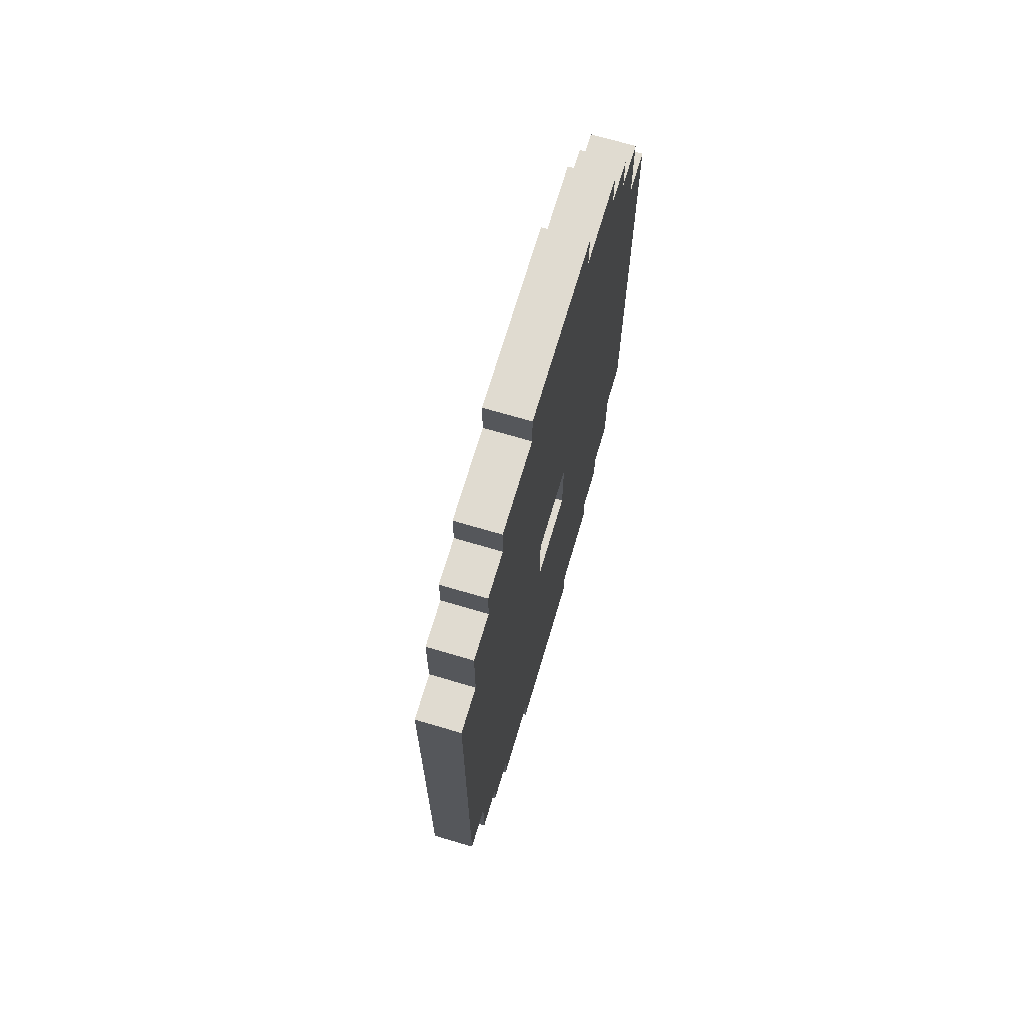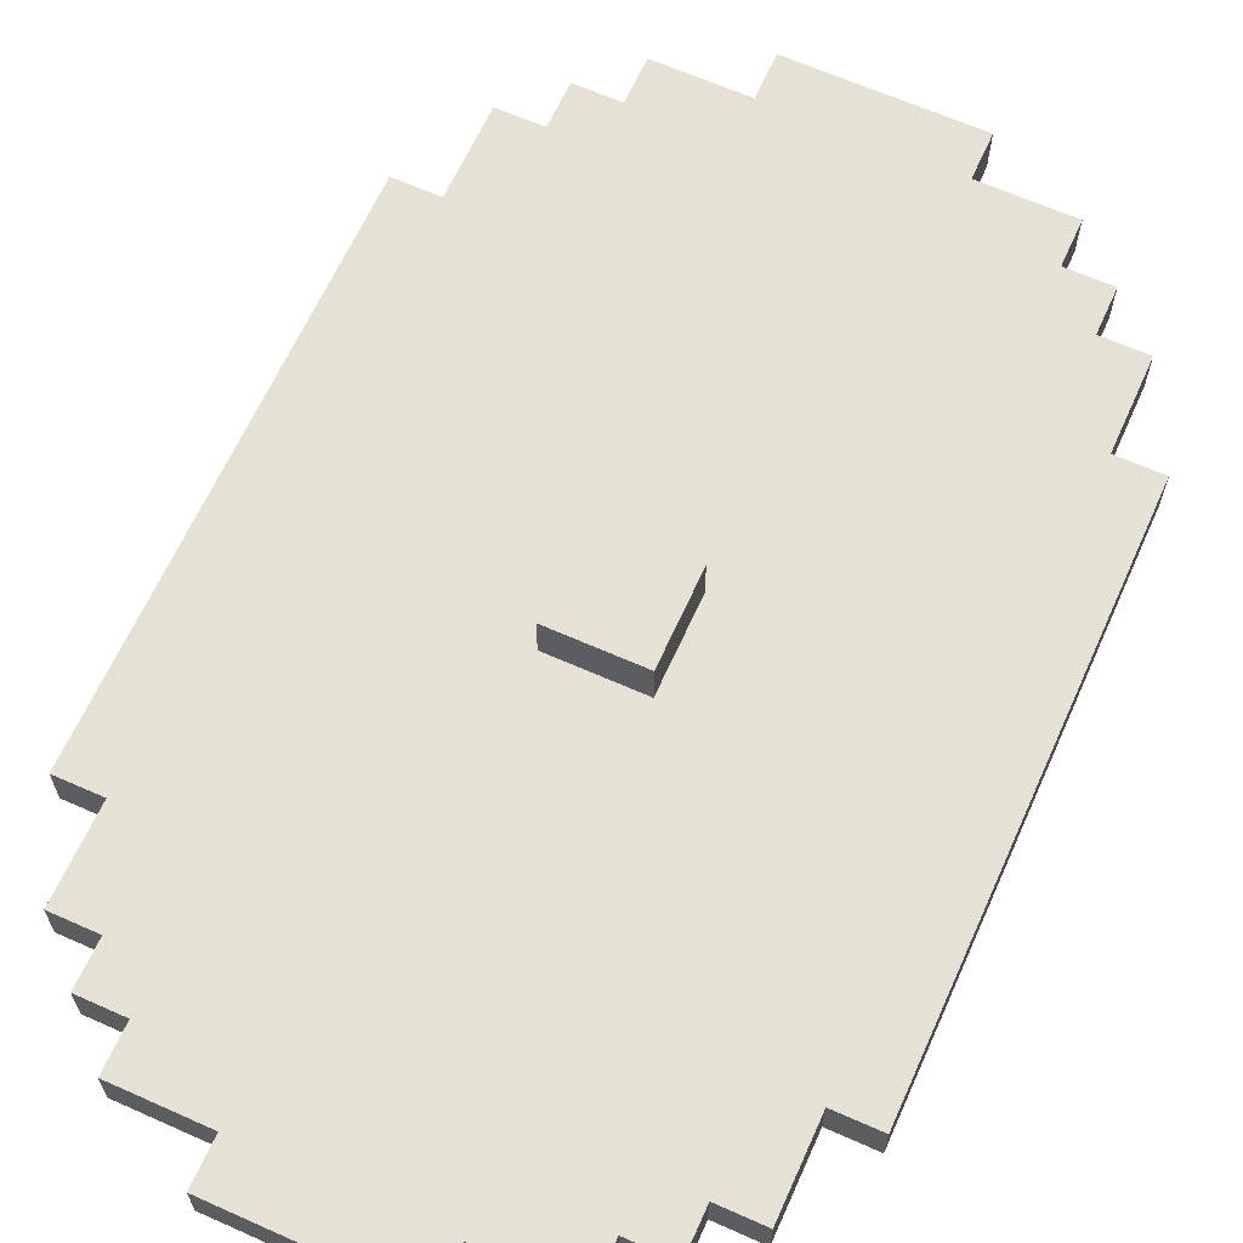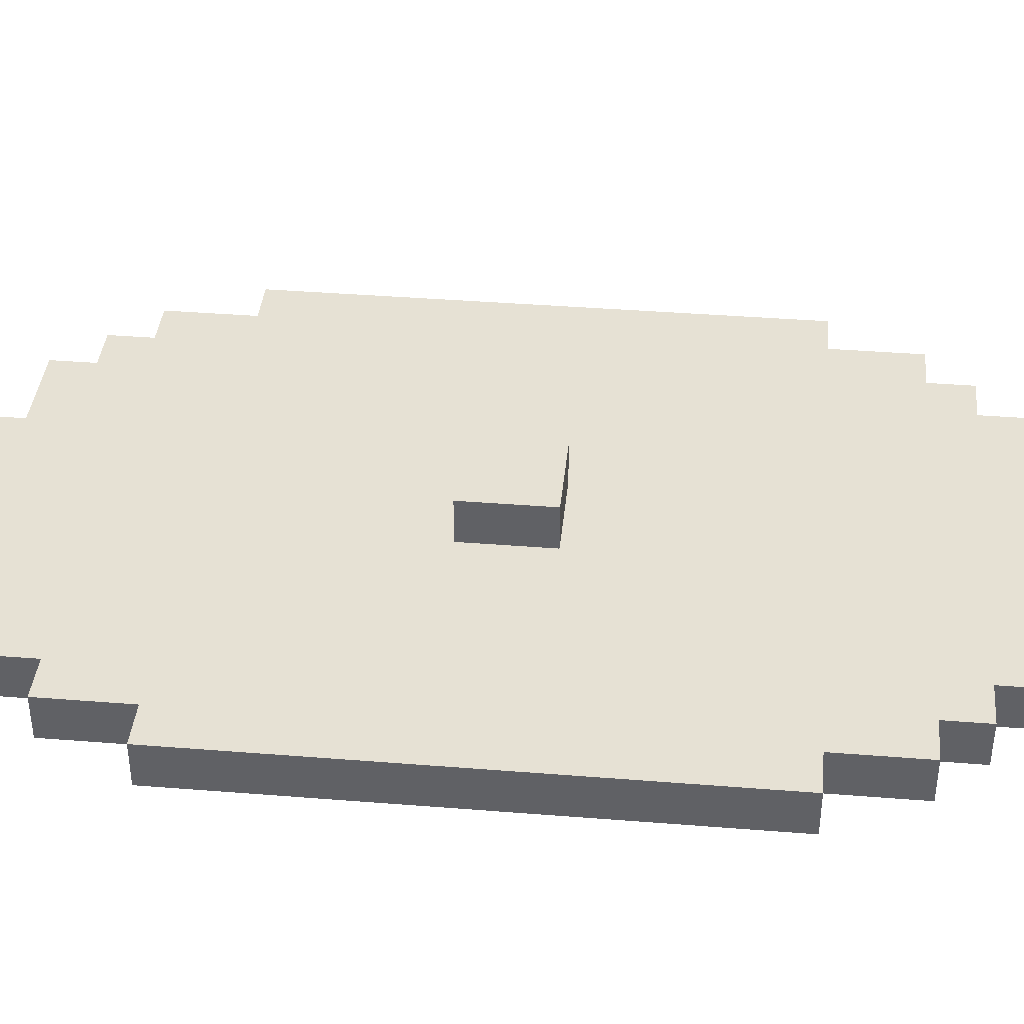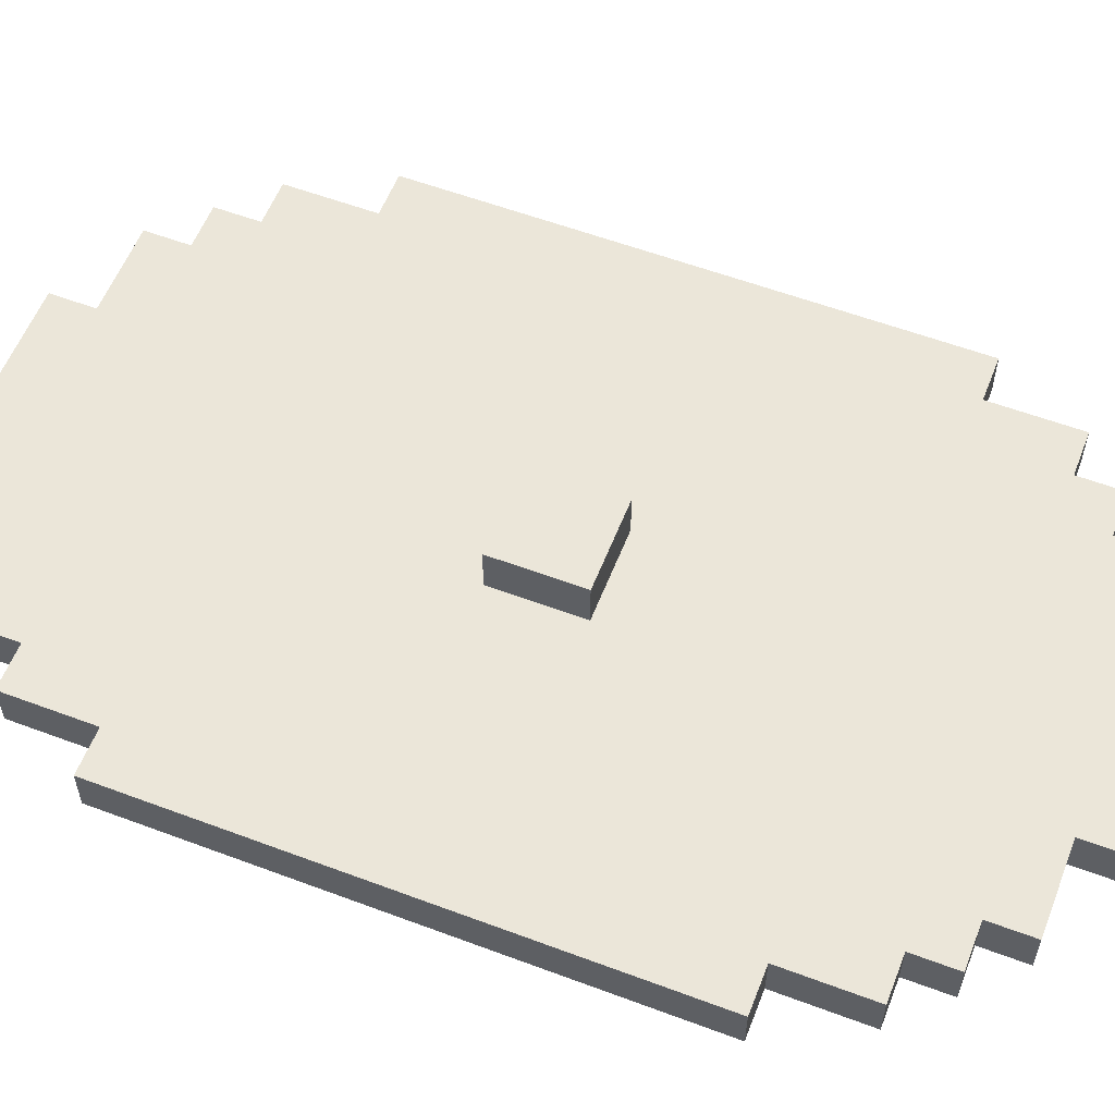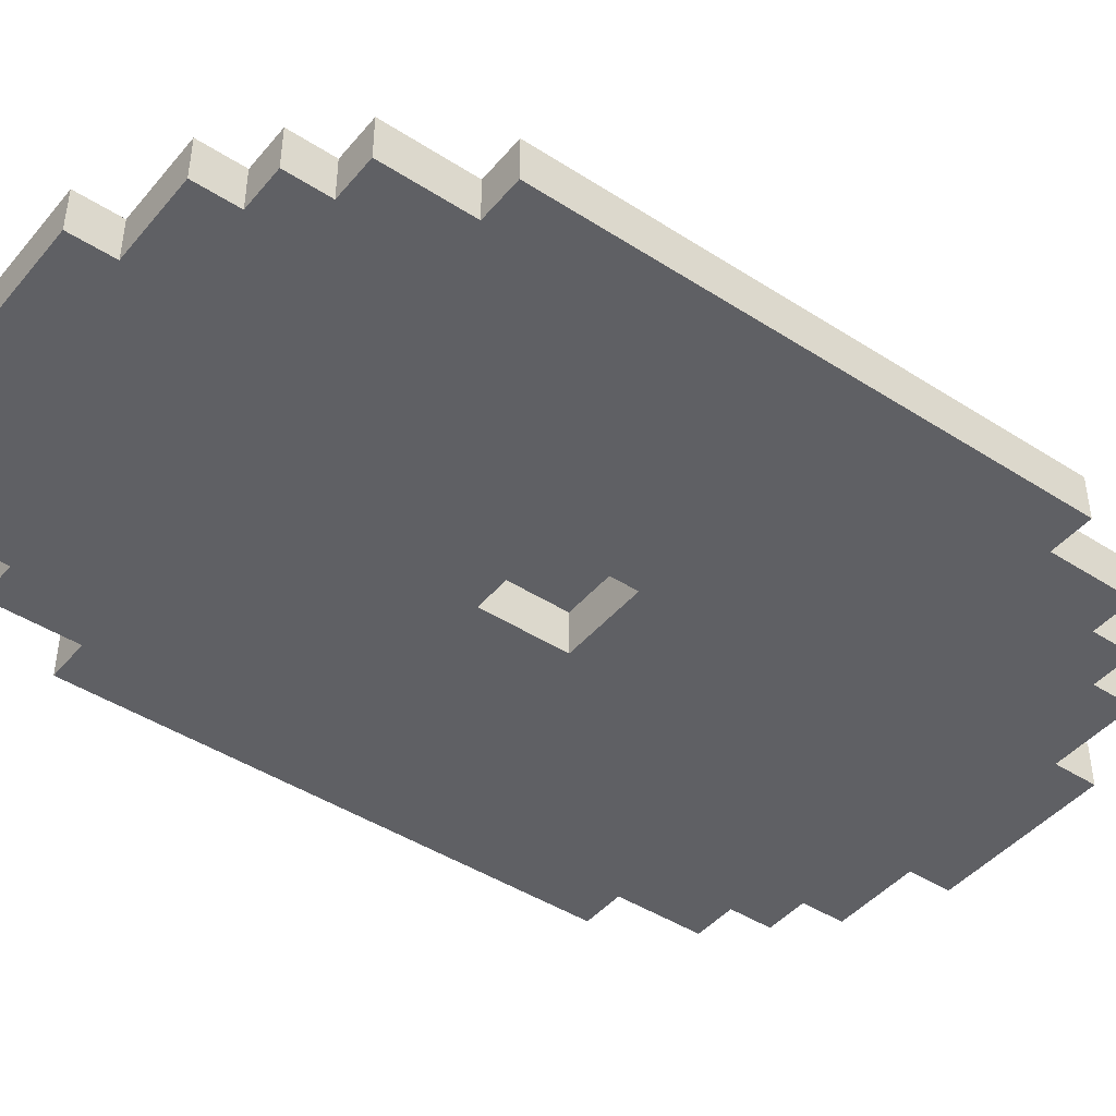
<metadata>
{"format":"obj","ext":"obj","renderer":"f3d","projection":"perspective","resolution":1024,"background":"white","views":[{"elev":69.9,"azim":106.5,"up":"+Y"},{"elev":64.5,"azim":-155.8,"up":"+Z"},{"elev":39.1,"azim":-84.3,"up":"+Z"},{"elev":57.6,"azim":-68.7,"up":"+Z"},{"elev":-44.3,"azim":-127.0,"up":"+Z"}]}
</metadata>
<code>
o shield_hvy_1
v 0.8 2.8 0.7
v 0.4 2.8 0.7
v 0.8 2.8 0.6
v 0.4 2.8 0.6
v 1 2.7 0.7
v 0.8 2.7 0.7
v 0.4 2.7 0.7
v 0.2 2.7 0.7
v 1 2.7 0.6
v 0.8 2.7 0.6
v 0.4 2.7 0.6
v 0.2 2.7 0.6
v 1.1 2.6 0.7
v 1 2.6 0.7
v 0.2 2.6 0.7
v 0.1 2.6 0.7
v 1.1 2.6 0.6
v 1 2.6 0.6
v 0.2 2.6 0.6
v 0.1 2.6 0.6
v 1.2 2.5 0.7
v 1.1 2.5 0.7
v 0.1 2.5 0.7
v 1.192e-07 2.5 0.7
v 1.2 2.5 0.6
v 1.1 2.5 0.6
v 0.1 2.5 0.6
v 1.192e-07 2.5 0.6
v 1.3 2.3 0.7
v 1.2 2.3 0.7
v 1.192e-07 2.3 0.7
v -0.1 2.3 0.7
v 1.3 2.3 0.6
v 1.2 2.3 0.6
v 1.192e-07 2.3 0.6
v -0.1 2.3 0.6
v 0.7 1.8 0.8
v 0.5 1.8 0.8
v 0.7 1.8 0.7
v 0.5 1.8 0.7
v 0.7 1.6 0.7
v 0.5 1.6 0.7
v 0.7 1.6 0.6
v 0.5 1.6 0.6
v 0.7 1.8 0.7
v 0.5 1.8 0.7
v 0.7 1.8 0.6
v 0.5 1.8 0.6
v 0.7 1.6 0.8
v 0.5 1.6 0.8
v 0.7 1.6 0.7
v 0.5 1.6 0.7
v 1.3 1.1 0.7
v 1.2 1.1 0.7
v 1.192e-07 1.1 0.7
v -0.1 1.1 0.7
v 1.3 1.1 0.6
v 1.2 1.1 0.6
v 1.192e-07 1.1 0.6
v -0.1 1.1 0.6
v 1.2 0.9 0.7
v 1.1 0.9 0.7
v 0.1 0.9 0.7
v 1.192e-07 0.9 0.7
v 1.2 0.9 0.6
v 1.1 0.9 0.6
v 0.1 0.9 0.6
v 1.192e-07 0.9 0.6
v 1.1 0.8 0.7
v 1 0.8 0.7
v 0.2 0.8 0.7
v 0.1 0.8 0.7
v 1.1 0.8 0.6
v 1 0.8 0.6
v 0.2 0.8 0.6
v 0.1 0.8 0.6
v 1 0.7 0.7
v 0.8 0.7 0.7
v 0.4 0.7 0.7
v 0.2 0.7 0.7
v 1 0.7 0.6
v 0.8 0.7 0.6
v 0.4 0.7 0.6
v 0.2 0.7 0.6
v 0.8 0.6 0.7
v 0.4 0.6 0.7
v 0.8 0.6 0.6
v 0.4 0.6 0.6
v 1.3 2.3 0.7
v 1.3 2.3 0.6
v 1.3 1.1 0.7
v 1.3 1.1 0.6
v 1.2 2.5 0.7
v 1.2 2.5 0.6
v 1.2 2.3 0.7
v 1.2 2.3 0.6
v 1.2 1.1 0.7
v 1.2 1.1 0.6
v 1.2 0.9 0.7
v 1.2 0.9 0.6
v 1.1 2.6 0.7
v 1.1 2.6 0.6
v 1.1 2.5 0.7
v 1.1 2.5 0.6
v 1.1 0.9 0.7
v 1.1 0.9 0.6
v 1.1 0.8 0.7
v 1.1 0.8 0.6
v 1 2.7 0.7
v 1 2.7 0.6
v 1 2.6 0.7
v 1 2.6 0.6
v 1 0.8 0.7
v 1 0.8 0.6
v 1 0.7 0.7
v 1 0.7 0.6
v 0.8 2.8 0.7
v 0.8 2.8 0.6
v 0.8 2.7 0.7
v 0.8 2.7 0.6
v 0.8 0.7 0.7
v 0.8 0.7 0.6
v 0.8 0.6 0.7
v 0.8 0.6 0.6
v 0.7 1.8 0.8
v 0.7 1.8 0.7
v 0.7 1.6 0.8
v 0.7 1.6 0.7
v 0.5 1.8 0.7
v 0.5 1.8 0.6
v 0.5 1.6 0.7
v 0.5 1.6 0.6
v 0.7 1.8 0.7
v 0.7 1.8 0.6
v 0.7 1.6 0.7
v 0.7 1.6 0.6
v 0.5 1.8 0.8
v 0.5 1.8 0.7
v 0.5 1.6 0.8
v 0.5 1.6 0.7
v 0.4 2.8 0.7
v 0.4 2.8 0.6
v 0.4 2.7 0.7
v 0.4 2.7 0.6
v 0.4 0.7 0.7
v 0.4 0.7 0.6
v 0.4 0.6 0.7
v 0.4 0.6 0.6
v 0.2 2.7 0.7
v 0.2 2.7 0.6
v 0.2 2.6 0.7
v 0.2 2.6 0.6
v 0.2 0.8 0.7
v 0.2 0.8 0.6
v 0.2 0.7 0.7
v 0.2 0.7 0.6
v 0.1 2.6 0.7
v 0.1 2.6 0.6
v 0.1 2.5 0.7
v 0.1 2.5 0.6
v 0.1 0.9 0.7
v 0.1 0.9 0.6
v 0.1 0.8 0.7
v 0.1 0.8 0.6
v 1.192e-07 2.5 0.7
v 1.192e-07 2.5 0.6
v 1.192e-07 2.3 0.7
v 1.192e-07 2.3 0.6
v 1.192e-07 1.1 0.7
v 1.192e-07 1.1 0.6
v 1.192e-07 0.9 0.7
v 1.192e-07 0.9 0.6
v -0.1 2.3 0.7
v -0.1 2.3 0.6
v -0.1 1.1 0.7
v -0.1 1.1 0.6
v 0.7 1.8 0.8
v 0.7 1.6 0.8
v 0.5 1.8 0.8
v 0.5 1.6 0.8
v 1.3 2.3 0.7
v 1.3 1.1 0.7
v 1.2 2.5 0.7
v 1.2 2.3 0.7
v 1.2 2.2 0.7
v 1.2 1.2 0.7
v 1.2 1.1 0.7
v 1.2 0.9 0.7
v 1.1 2.6 0.7
v 1.1 2.5 0.7
v 1.1 2.4 0.7
v 1.1 2.2 0.7
v 1.1 1.2 0.7
v 1.1 1 0.7
v 1.1 0.9 0.7
v 1.1 0.8 0.7
v 1 2.7 0.7
v 1 2.6 0.7
v 1 2.5 0.7
v 1 2.4 0.7
v 1 1 0.7
v 1 0.9 0.7
v 1 0.8 0.7
v 1 0.7 0.7
v 0.9 2.6 0.7
v 0.9 2.5 0.7
v 0.9 0.9 0.7
v 0.9 0.8 0.7
v 0.8 2.8 0.7
v 0.8 2.7 0.7
v 0.8 0.7 0.7
v 0.8 0.6 0.7
v 0.7 2.7 0.7
v 0.7 2.6 0.7
v 0.7 1.8 0.7
v 0.7 1.6 0.7
v 0.7 0.8 0.7
v 0.7 0.7 0.7
v 0.5 2.7 0.7
v 0.5 2.6 0.7
v 0.5 1.8 0.7
v 0.5 1.6 0.7
v 0.5 0.8 0.7
v 0.5 0.7 0.7
v 0.4 2.8 0.7
v 0.4 2.7 0.7
v 0.4 0.7 0.7
v 0.4 0.6 0.7
v 0.3 2.6 0.7
v 0.3 2.5 0.7
v 0.3 0.9 0.7
v 0.3 0.8 0.7
v 0.2 2.7 0.7
v 0.2 2.6 0.7
v 0.2 2.5 0.7
v 0.2 2.4 0.7
v 0.2 1 0.7
v 0.2 0.9 0.7
v 0.2 0.8 0.7
v 0.2 0.7 0.7
v 0.1 2.6 0.7
v 0.1 2.5 0.7
v 0.1 2.4 0.7
v 0.1 2.2 0.7
v 0.1 1.2 0.7
v 0.1 1 0.7
v 0.1 0.9 0.7
v 0.1 0.8 0.7
v 1.192e-07 2.5 0.7
v 1.192e-07 2.3 0.7
v 1.192e-07 2.2 0.7
v 1.192e-07 1.2 0.7
v 1.192e-07 1.1 0.7
v 1.192e-07 0.9 0.7
v -0.1 2.3 0.7
v -0.1 1.1 0.7
v 0.7 1.8 0.7
v 0.7 1.6 0.7
v 0.5 1.8 0.7
v 0.5 1.6 0.7
v 1.3 2.3 0.6
v 1.3 1.1 0.6
v 1.2 2.5 0.6
v 1.2 2.3 0.6
v 1.2 2.2 0.6
v 1.2 1.2 0.6
v 1.2 1.1 0.6
v 1.2 0.9 0.6
v 1.1 2.6 0.6
v 1.1 2.5 0.6
v 1.1 2.4 0.6
v 1.1 2.2 0.6
v 1.1 1.2 0.6
v 1.1 1 0.6
v 1.1 0.9 0.6
v 1.1 0.8 0.6
v 1 2.7 0.6
v 1 2.6 0.6
v 1 2.5 0.6
v 1 2.4 0.6
v 1 1 0.6
v 1 0.9 0.6
v 1 0.8 0.6
v 1 0.7 0.6
v 0.9 2.6 0.6
v 0.9 2.5 0.6
v 0.9 0.9 0.6
v 0.9 0.8 0.6
v 0.8 2.8 0.6
v 0.8 2.7 0.6
v 0.8 0.7 0.6
v 0.8 0.6 0.6
v 0.7 2.7 0.6
v 0.7 2.6 0.6
v 0.7 1.8 0.6
v 0.7 1.6 0.6
v 0.7 0.8 0.6
v 0.7 0.7 0.6
v 0.5 2.7 0.6
v 0.5 2.6 0.6
v 0.5 1.8 0.6
v 0.5 1.6 0.6
v 0.5 0.8 0.6
v 0.5 0.7 0.6
v 0.4 2.8 0.6
v 0.4 2.7 0.6
v 0.4 0.7 0.6
v 0.4 0.6 0.6
v 0.3 2.6 0.6
v 0.3 2.5 0.6
v 0.3 0.9 0.6
v 0.3 0.8 0.6
v 0.2 2.7 0.6
v 0.2 2.6 0.6
v 0.2 2.5 0.6
v 0.2 2.4 0.6
v 0.2 1 0.6
v 0.2 0.9 0.6
v 0.2 0.8 0.6
v 0.2 0.7 0.6
v 0.1 2.6 0.6
v 0.1 2.5 0.6
v 0.1 2.4 0.6
v 0.1 2.2 0.6
v 0.1 1.2 0.6
v 0.1 1 0.6
v 0.1 0.9 0.6
v 0.1 0.8 0.6
v 1.192e-07 2.5 0.6
v 1.192e-07 2.3 0.6
v 1.192e-07 2.2 0.6
v 1.192e-07 1.2 0.6
v 1.192e-07 1.1 0.6
v 1.192e-07 0.9 0.6
v -0.1 2.3 0.6
v -0.1 1.1 0.6
f 3 2 1
f 4 2 3
f 9 6 5
f 10 6 9
f 11 8 7
f 12 8 11
f 17 14 13
f 18 14 17
f 19 16 15
f 20 16 19
f 25 22 21
f 26 22 25
f 27 24 23
f 28 24 27
f 33 30 29
f 34 30 33
f 35 32 31
f 36 32 35
f 39 38 37
f 40 38 39
f 43 42 41
f 44 42 43
f 45 46 47
f 47 46 48
f 49 50 51
f 51 50 52
f 53 54 57
f 57 54 58
f 55 56 59
f 59 56 60
f 61 62 65
f 65 62 66
f 63 64 67
f 67 64 68
f 69 70 73
f 73 70 74
f 71 72 75
f 75 72 76
f 77 78 81
f 81 78 82
f 79 80 83
f 83 80 84
f 85 86 87
f 87 86 88
f 91 90 89
f 92 90 91
f 95 94 93
f 96 94 95
f 99 98 97
f 100 98 99
f 103 102 101
f 104 102 103
f 107 106 105
f 108 106 107
f 111 110 109
f 112 110 111
f 115 114 113
f 116 114 115
f 119 118 117
f 120 118 119
f 123 122 121
f 124 122 123
f 127 126 125
f 128 126 127
f 131 130 129
f 132 130 131
f 133 134 135
f 135 134 136
f 137 138 139
f 139 138 140
f 141 142 143
f 143 142 144
f 145 146 147
f 147 146 148
f 149 150 151
f 151 150 152
f 153 154 155
f 155 154 156
f 157 158 159
f 159 158 160
f 161 162 163
f 163 162 164
f 165 166 167
f 167 166 168
f 169 170 171
f 171 170 172
f 173 174 175
f 175 174 176
f 179 178 177
f 180 178 179
f 184 182 181
f 185 182 184
f 186 182 185
f 187 182 186
f 190 184 183
f 190 185 184
f 191 185 190
f 192 186 185
f 192 185 191
f 193 188 187
f 193 186 192
f 193 187 186
f 194 188 193
f 195 188 194
f 198 190 189
f 198 191 190
f 199 191 198
f 200 192 191
f 200 191 199
f 200 193 192
f 200 194 193
f 201 196 195
f 201 194 200
f 201 195 194
f 202 196 201
f 203 196 202
f 205 199 198
f 205 198 197
f 206 200 199
f 206 199 205
f 206 201 200
f 206 202 201
f 207 204 203
f 207 202 206
f 207 203 202
f 208 204 207
f 210 205 197
f 211 204 208
f 213 210 209
f 213 205 210
f 214 206 205
f 214 205 213
f 214 207 206
f 214 208 207
f 215 208 214
f 216 208 215
f 217 212 211
f 217 208 216
f 217 211 208
f 218 212 217
f 219 213 209
f 219 215 214
f 219 214 213
f 220 215 219
f 221 215 220
f 222 218 217
f 222 217 216
f 223 218 222
f 224 212 218
f 224 218 223
f 225 220 219
f 225 219 209
f 226 220 225
f 227 212 224
f 227 224 223
f 228 212 227
f 229 223 222
f 229 221 220
f 229 220 226
f 229 222 221
f 230 223 229
f 231 223 230
f 232 227 223
f 232 223 231
f 233 229 226
f 233 230 229
f 234 230 233
f 235 231 230
f 235 230 234
f 236 231 235
f 237 231 236
f 238 232 231
f 238 231 237
f 239 227 232
f 239 232 238
f 240 227 239
f 241 235 234
f 241 236 235
f 242 236 241
f 243 237 236
f 243 236 242
f 244 237 243
f 245 237 244
f 246 238 237
f 246 237 245
f 246 239 238
f 247 239 246
f 248 239 247
f 249 244 243
f 249 243 242
f 250 244 249
f 251 245 244
f 251 244 250
f 252 247 246
f 252 245 251
f 252 246 245
f 253 247 252
f 254 247 253
f 255 251 250
f 255 253 252
f 255 252 251
f 256 253 255
f 257 258 259
f 259 258 260
f 261 262 264
f 264 262 265
f 265 262 266
f 266 262 267
f 263 264 270
f 264 265 270
f 270 265 271
f 265 266 272
f 271 265 272
f 267 268 273
f 272 266 273
f 266 267 273
f 273 268 274
f 274 268 275
f 269 270 278
f 270 271 278
f 278 271 279
f 271 272 280
f 279 271 280
f 272 273 280
f 273 274 280
f 275 276 281
f 280 274 281
f 274 275 281
f 281 276 282
f 282 276 283
f 278 279 285
f 277 278 285
f 279 280 286
f 285 279 286
f 280 281 286
f 281 282 286
f 283 284 287
f 286 282 287
f 282 283 287
f 287 284 288
f 277 285 290
f 288 284 291
f 289 290 293
f 290 285 293
f 285 286 294
f 293 285 294
f 286 287 294
f 287 288 294
f 294 288 295
f 295 288 296
f 291 292 297
f 296 288 297
f 288 291 297
f 297 292 298
f 289 293 299
f 294 295 299
f 293 294 299
f 299 295 300
f 300 295 301
f 297 298 302
f 296 297 302
f 302 298 303
f 298 292 304
f 303 298 304
f 299 300 305
f 289 299 305
f 305 300 306
f 304 292 307
f 303 304 307
f 307 292 308
f 302 303 309
f 300 301 309
f 306 300 309
f 301 302 309
f 309 303 310
f 310 303 311
f 303 307 312
f 311 303 312
f 306 309 313
f 309 310 313
f 313 310 314
f 310 311 315
f 314 310 315
f 315 311 316
f 316 311 317
f 311 312 318
f 317 311 318
f 312 307 319
f 318 312 319
f 319 307 320
f 314 315 321
f 315 316 321
f 321 316 322
f 316 317 323
f 322 316 323
f 323 317 324
f 324 317 325
f 317 318 326
f 325 317 326
f 318 319 326
f 326 319 327
f 327 319 328
f 323 324 329
f 322 323 329
f 329 324 330
f 324 325 331
f 330 324 331
f 326 327 332
f 331 325 332
f 325 326 332
f 332 327 333
f 333 327 334
f 330 331 335
f 332 333 335
f 331 332 335
f 335 333 336

</code>
